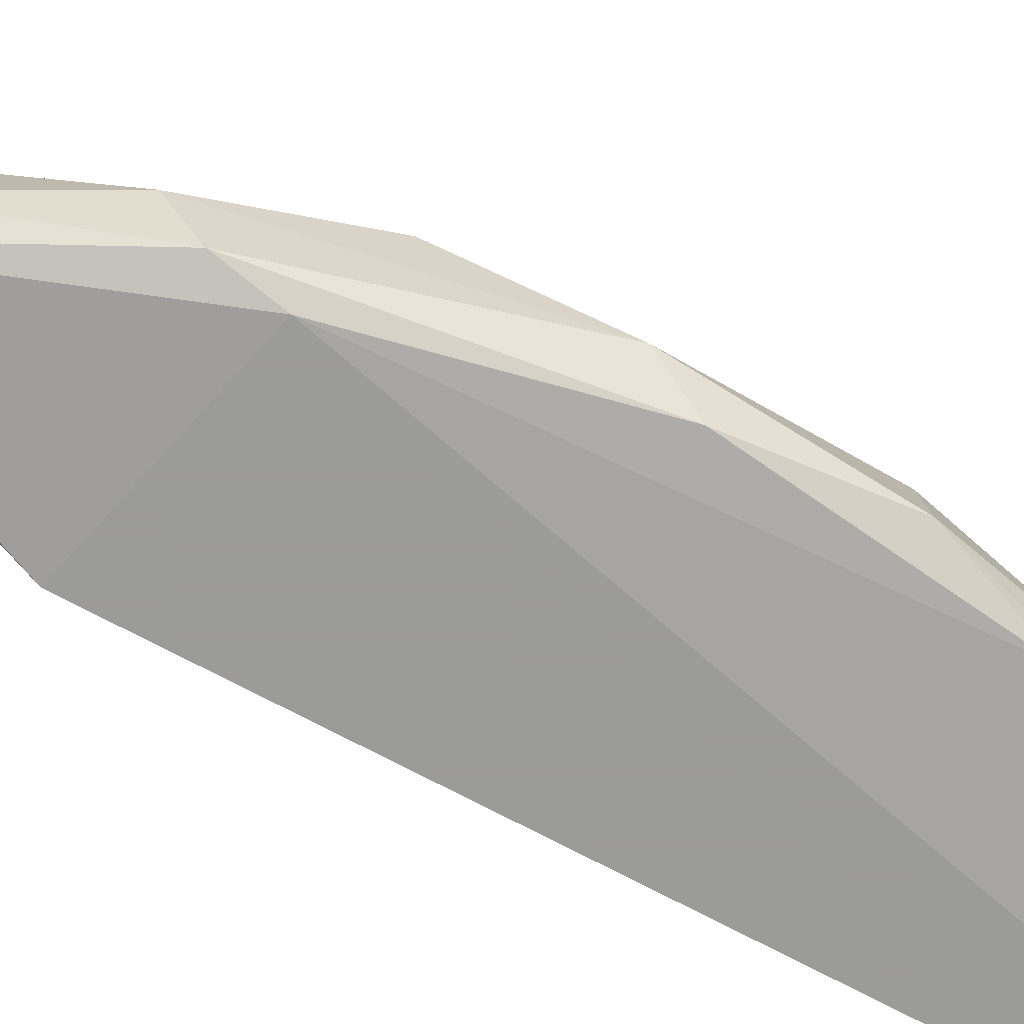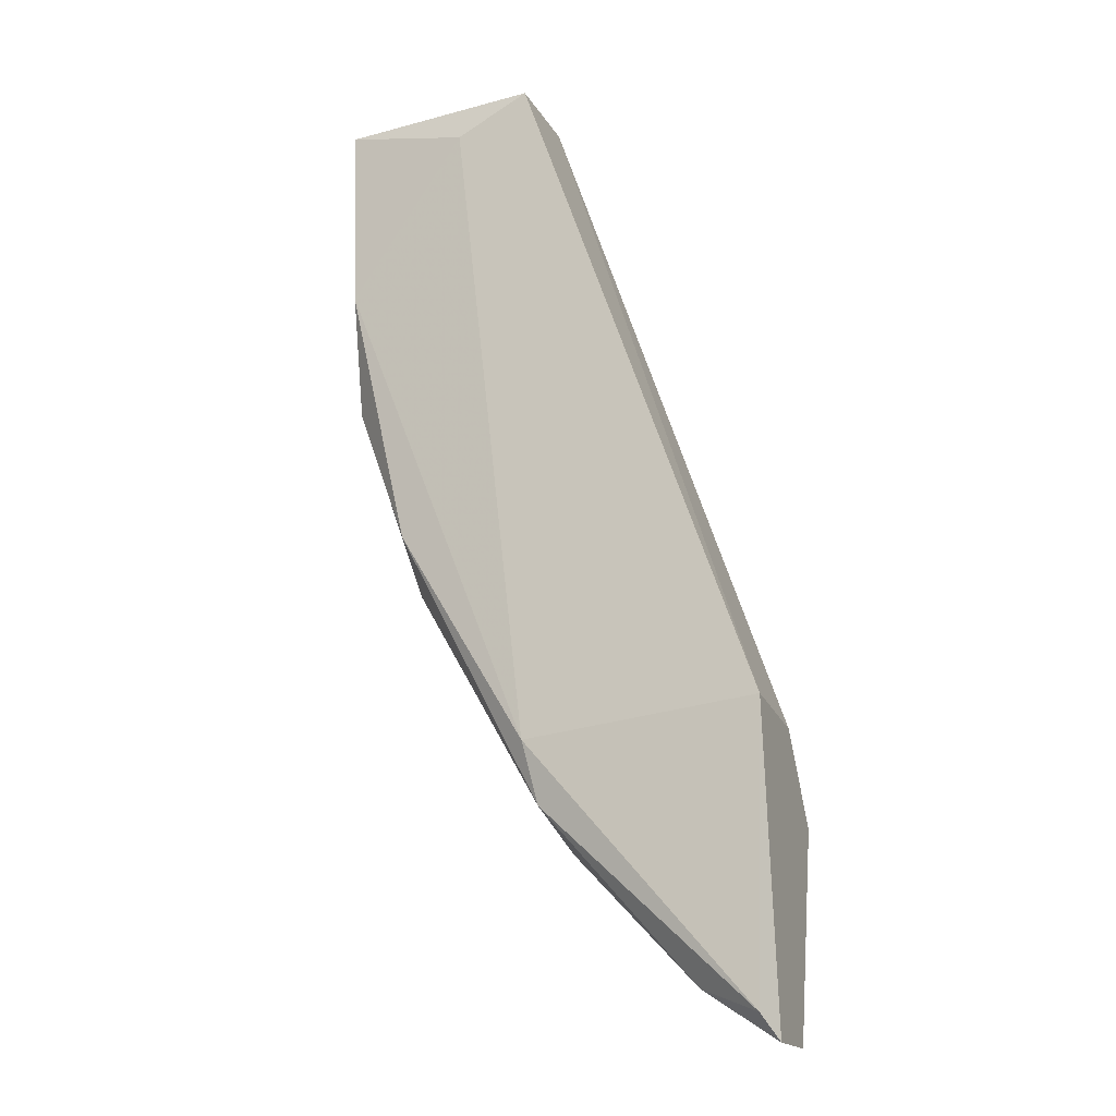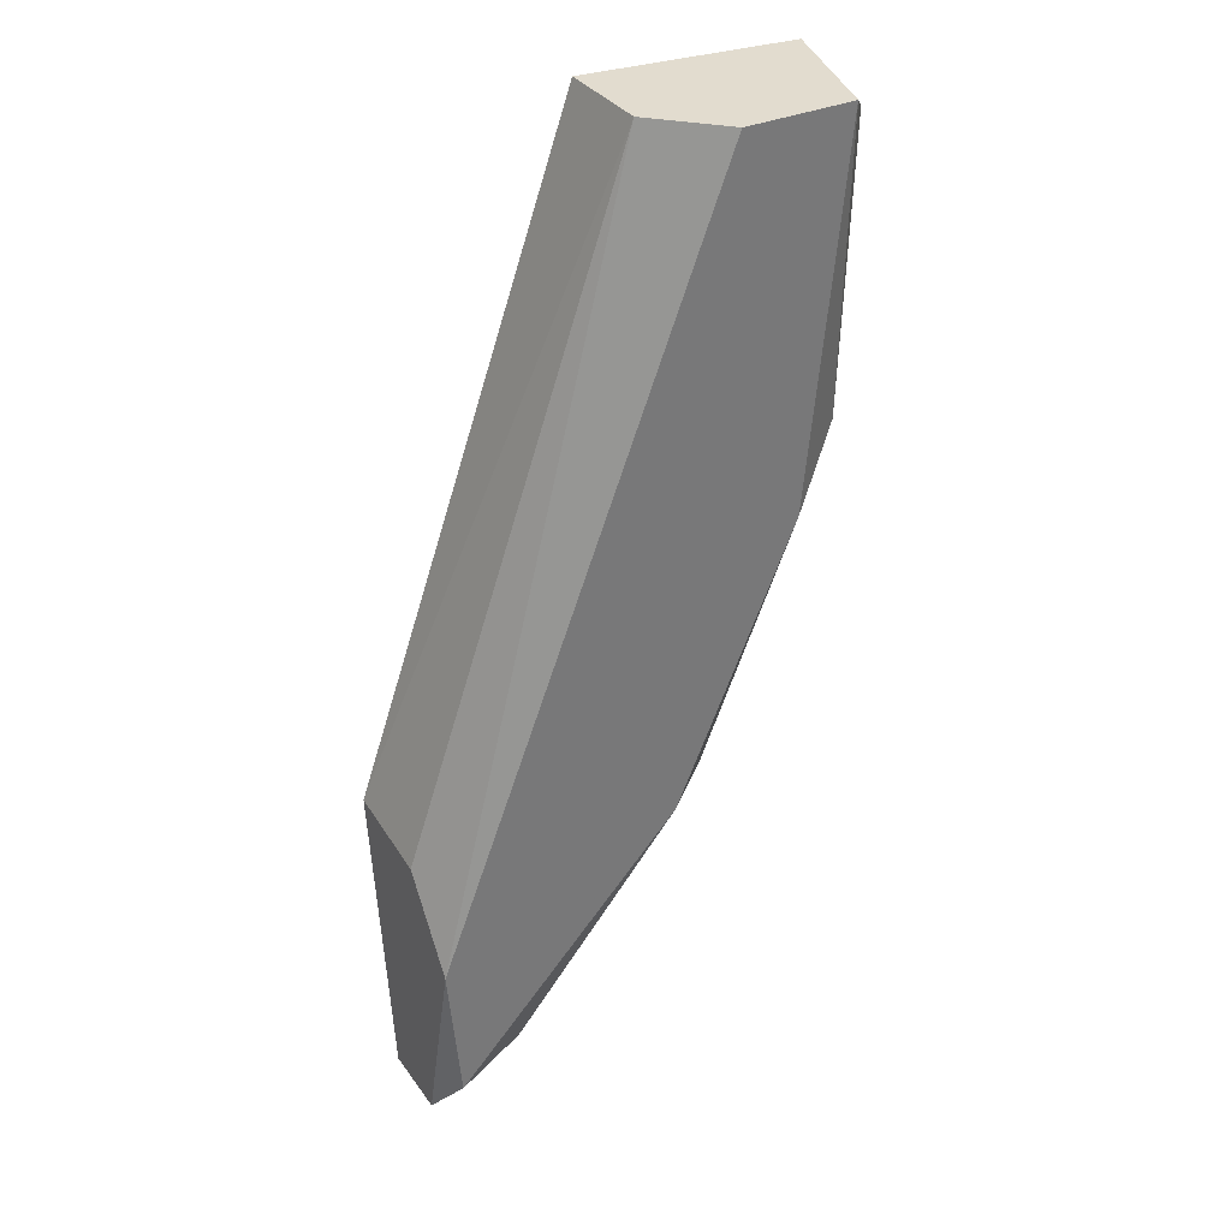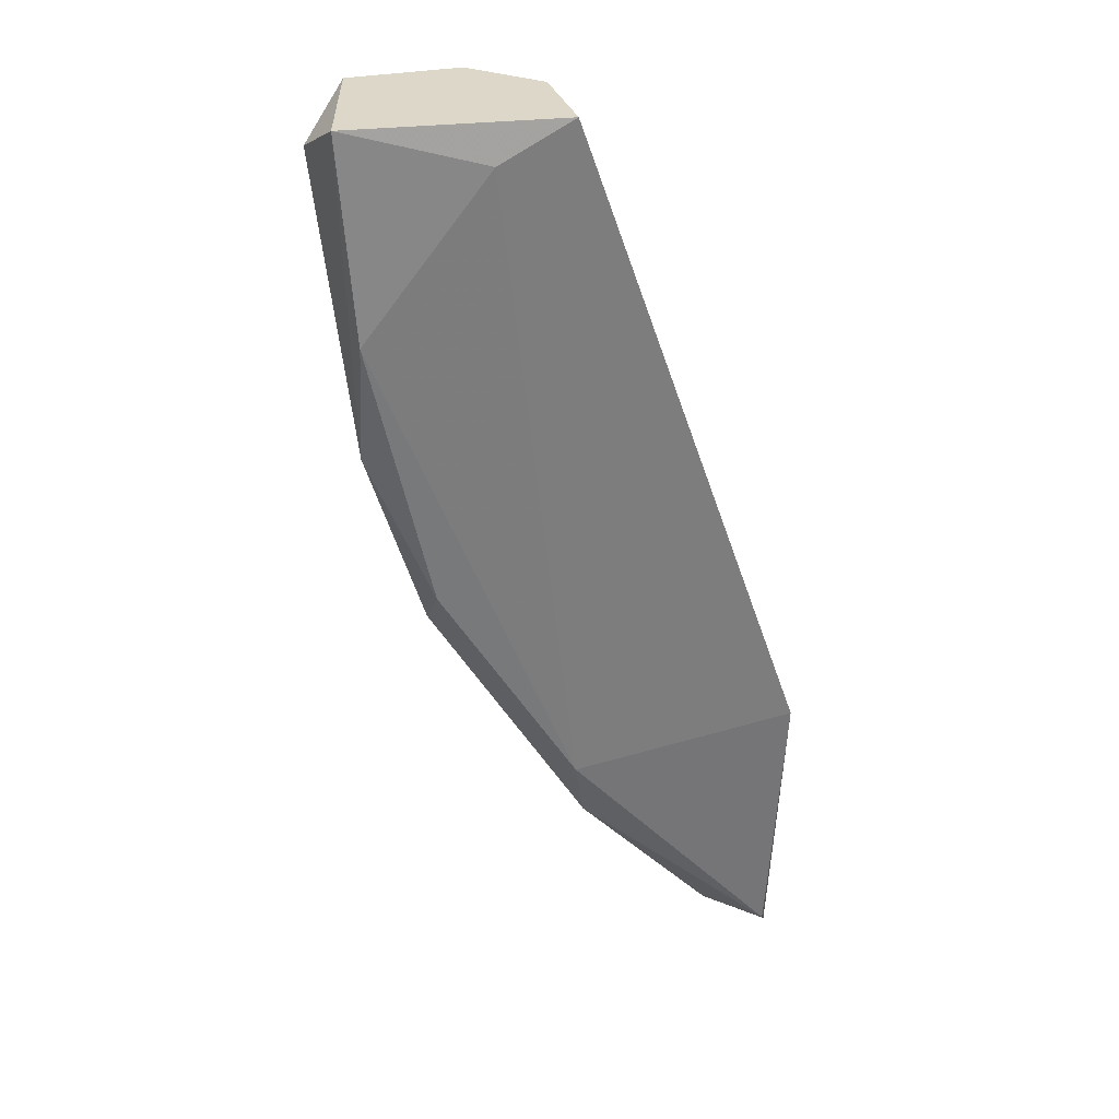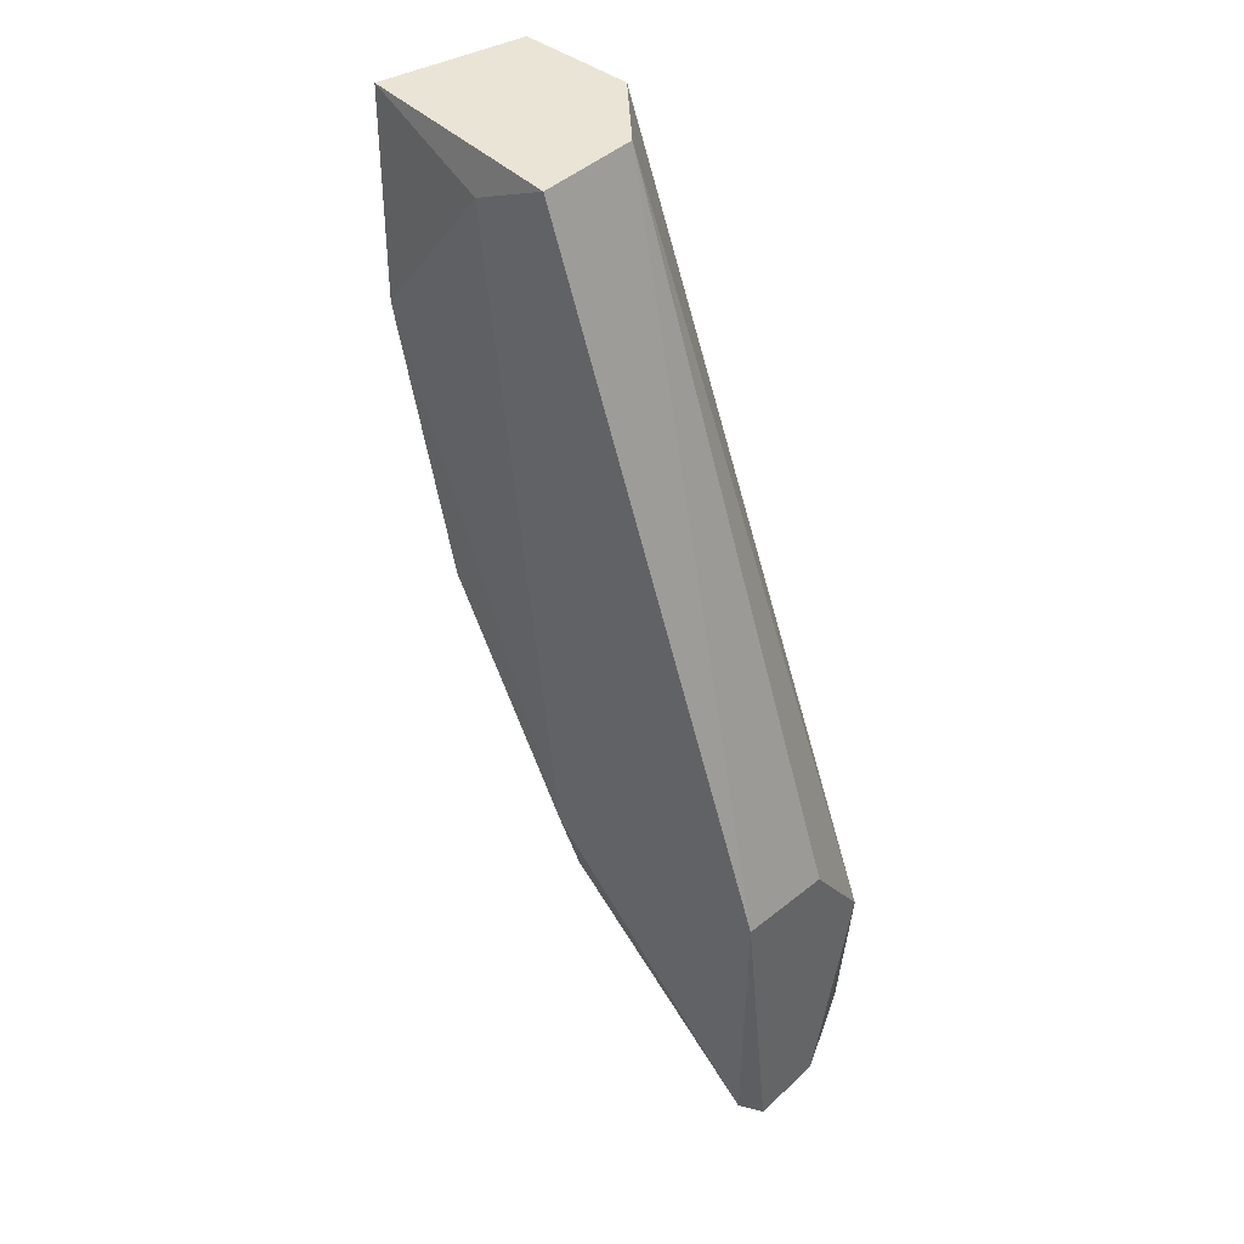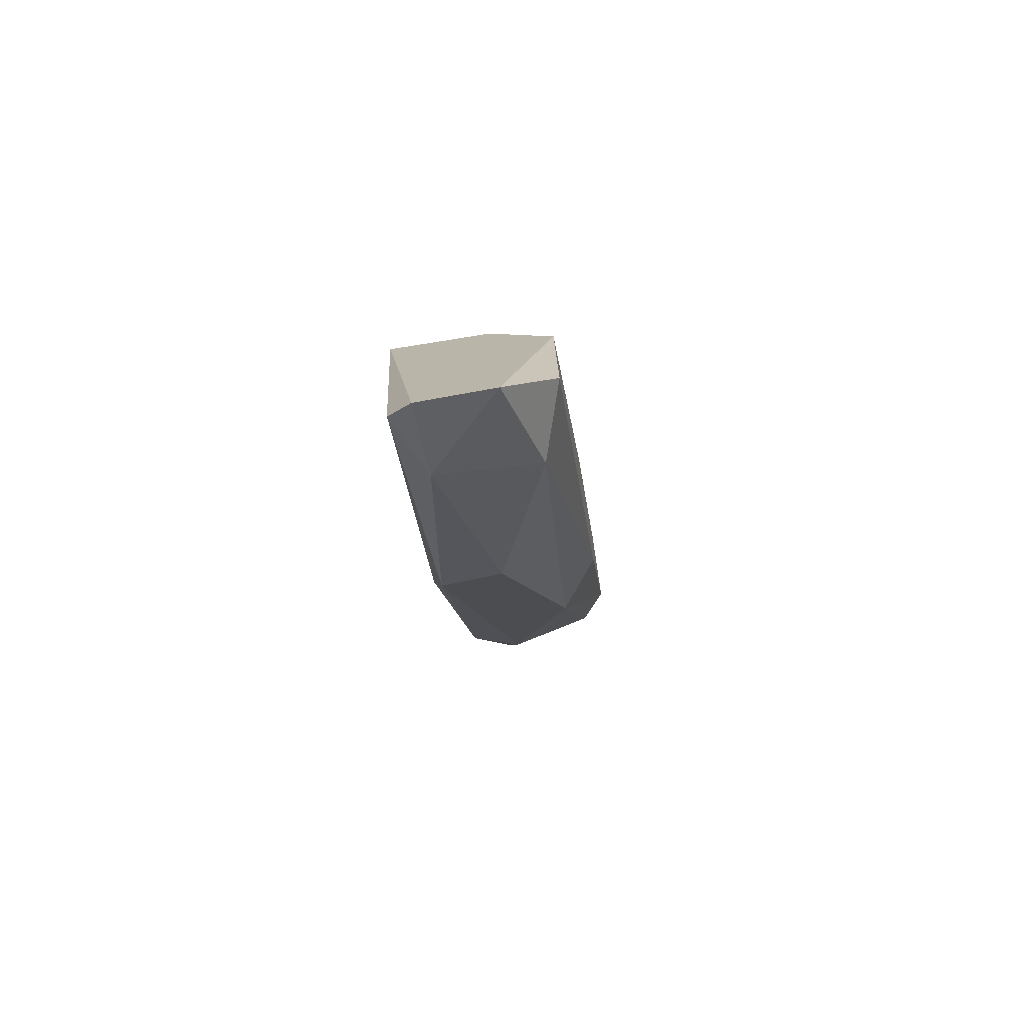
<metadata>
{"format":"obj","ext":"obj","renderer":"f3d","projection":"perspective","resolution":1024,"background":"white","views":[{"elev":-69.6,"azim":42.0,"up":"+Z"},{"elev":-17.6,"azim":-158.8,"up":"+Y"},{"elev":34.6,"azim":-30.5,"up":"+Y"},{"elev":30.9,"azim":163.8,"up":"+Y"},{"elev":42.7,"azim":-137.6,"up":"+Y"},{"elev":-75.7,"azim":-79.8,"up":"+Y"}]}
</metadata>
<code>
v 0.01478 -0.06983 0.06758
v 0.001569 -0.0908 0.06448
v 0.001569 -0.0908 0.06681
v 0.008948 -0.06011 0.06331
v 0.01089 -0.06011 0.06836
v 0.01322 -0.07488 0.0637
v 0.001569 -0.0842 0.06836
v 0.01555 -0.06011 0.06409
v 0.001569 -0.08109 0.06331
v 0.009336 -0.08109 0.06836
v 0.008563 -0.08381 0.0637
v 0.008948 -0.06011 0.06642
v 0.01439 -0.06011 0.06836
v 0.01089 -0.0807 0.0672
v 0.008948 -0.08186 0.06331
v 0.01516 -0.06633 0.0637
v 0.004288 -0.08847 0.06758
v 0.001569 -0.08148 0.06642
v 0.01594 -0.06128 0.06642
v 0.001958 -0.09002 0.0637
v 0.01516 -0.07022 0.06448
v 0.001958 -0.08886 0.06836
v 0.01322 -0.07643 0.06525
v 0.008174 -0.08497 0.06564
v 0.01322 -0.07216 0.06836
v 0.01128 -0.06128 0.06331
v 0.003901 -0.08924 0.06448
f 23 14 24
f 11 23 24
f 14 17 24
f 21 1 23
f 3 17 22
f 11 6 23
f 17 10 22
f 1 13 25
f 10 7 22
f 1 14 23
f 13 10 25
f 2 20 27
f 10 14 25
f 4 8 26
f 15 4 26
f 8 16 26
f 16 15 26
f 3 2 27
f 17 3 27
f 20 11 27
f 11 24 27
f 7 3 22
f 14 1 25
f 8 19 21
f 6 21 23
f 16 8 21
f 24 17 27
f 2 3 7
f 4 5 8
f 5 7 10
f 7 5 12
f 4 9 12
f 8 5 13
f 5 10 13
f 9 4 15
f 6 11 15
f 6 15 16
f 2 7 9
f 9 7 18
f 14 10 17
f 6 16 21
f 15 11 20
f 2 9 20
f 9 15 20
f 13 1 19
f 12 9 18
f 19 1 21
f 7 12 18
f 8 13 19
f 12 5 4

</code>
